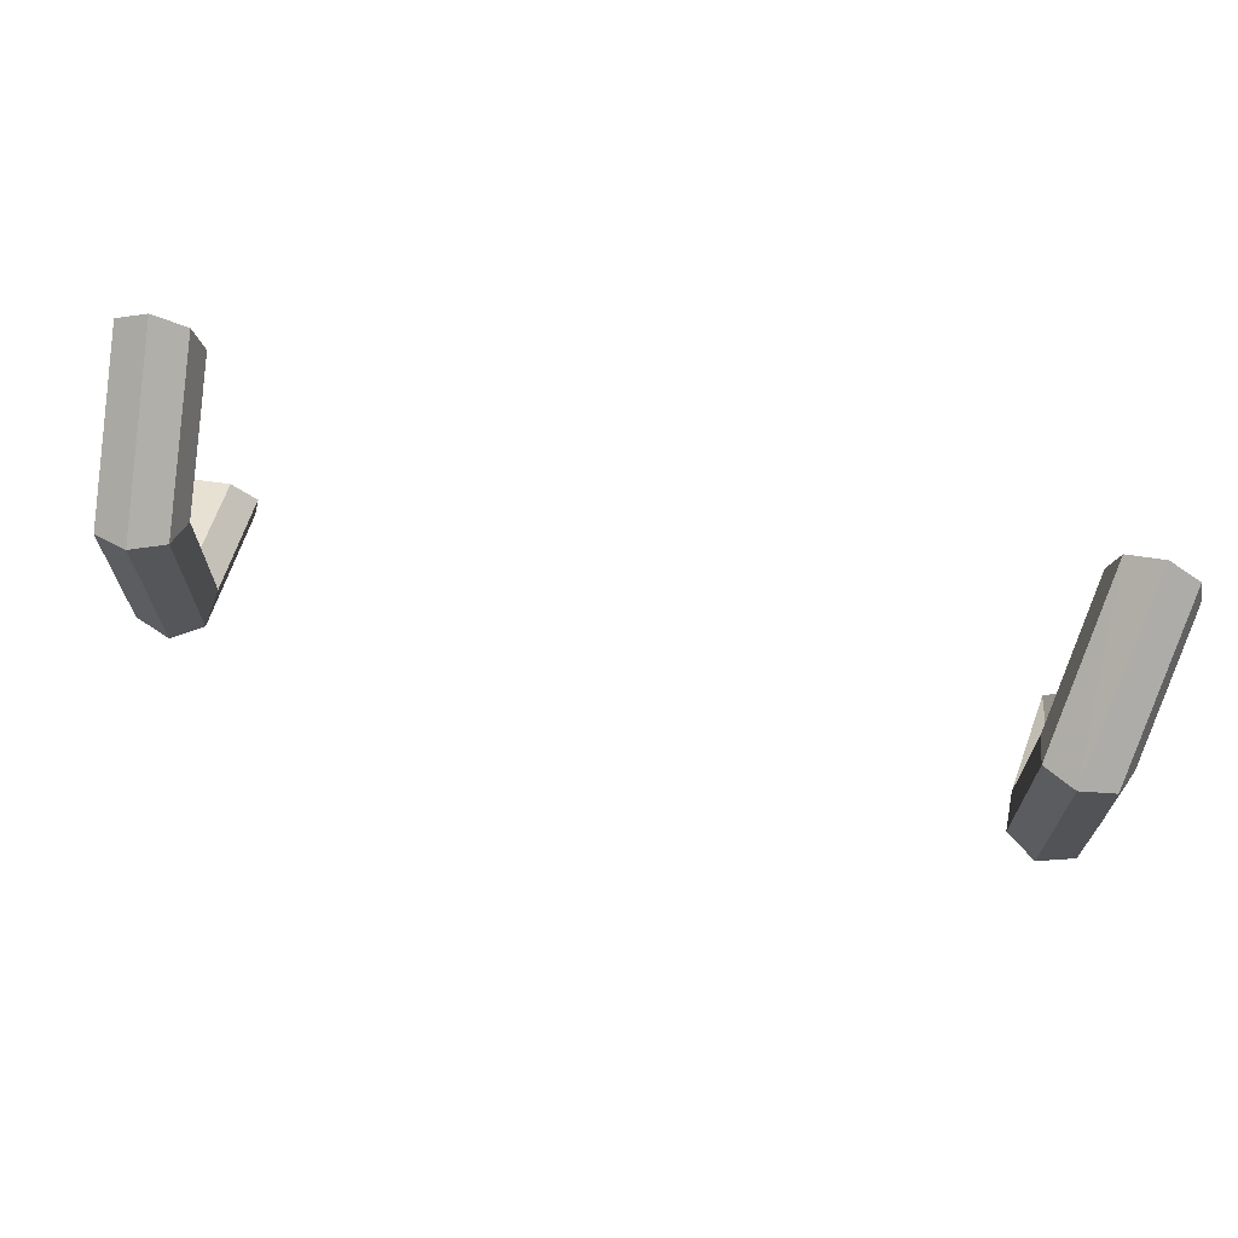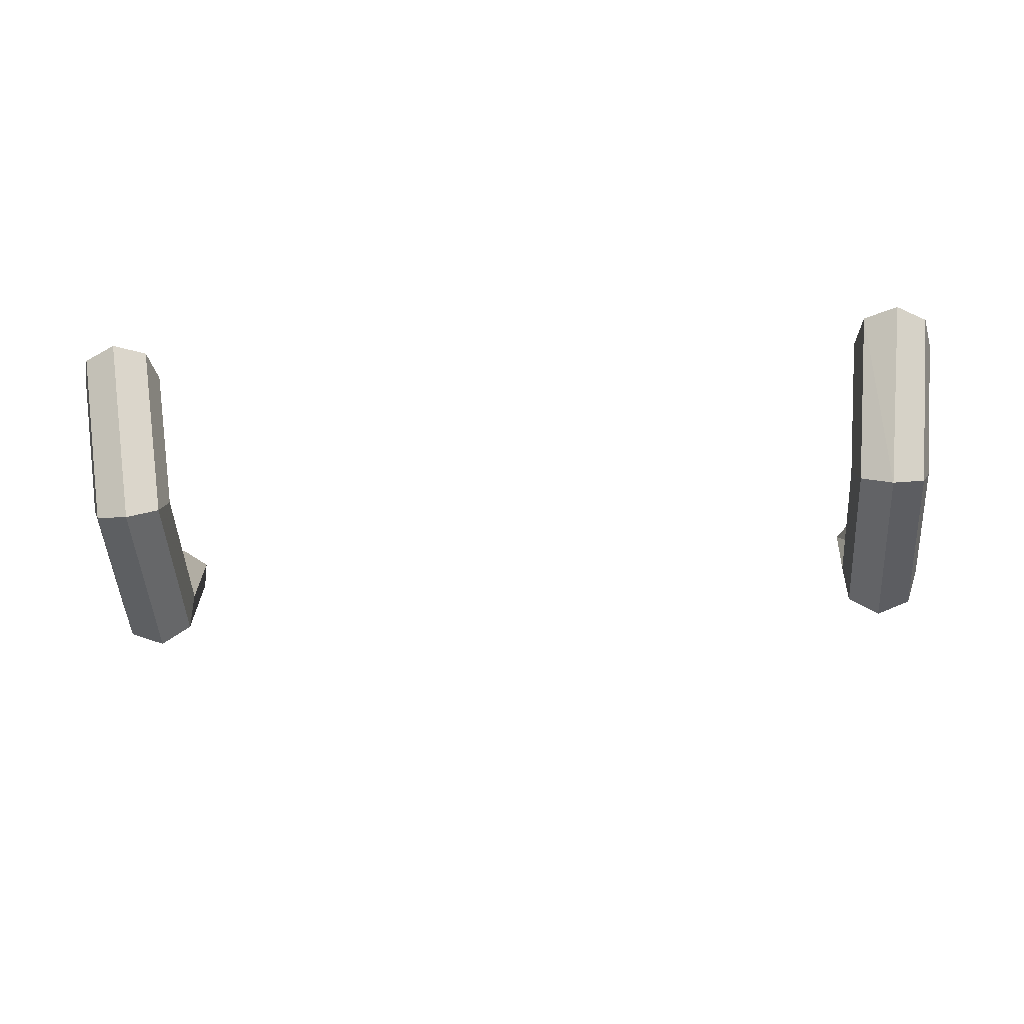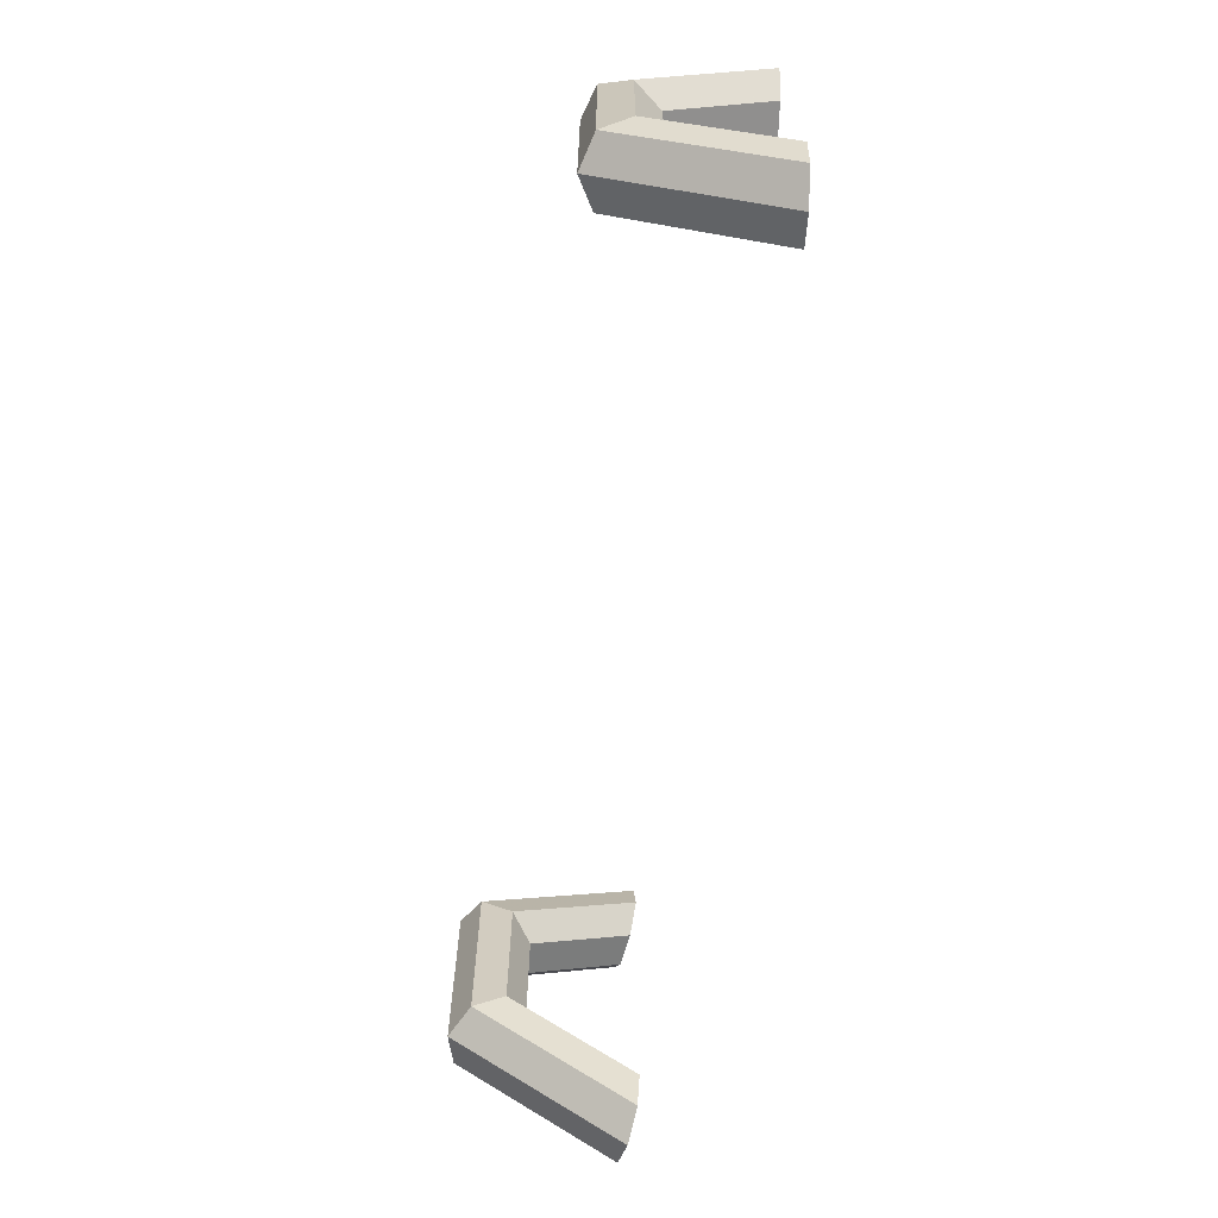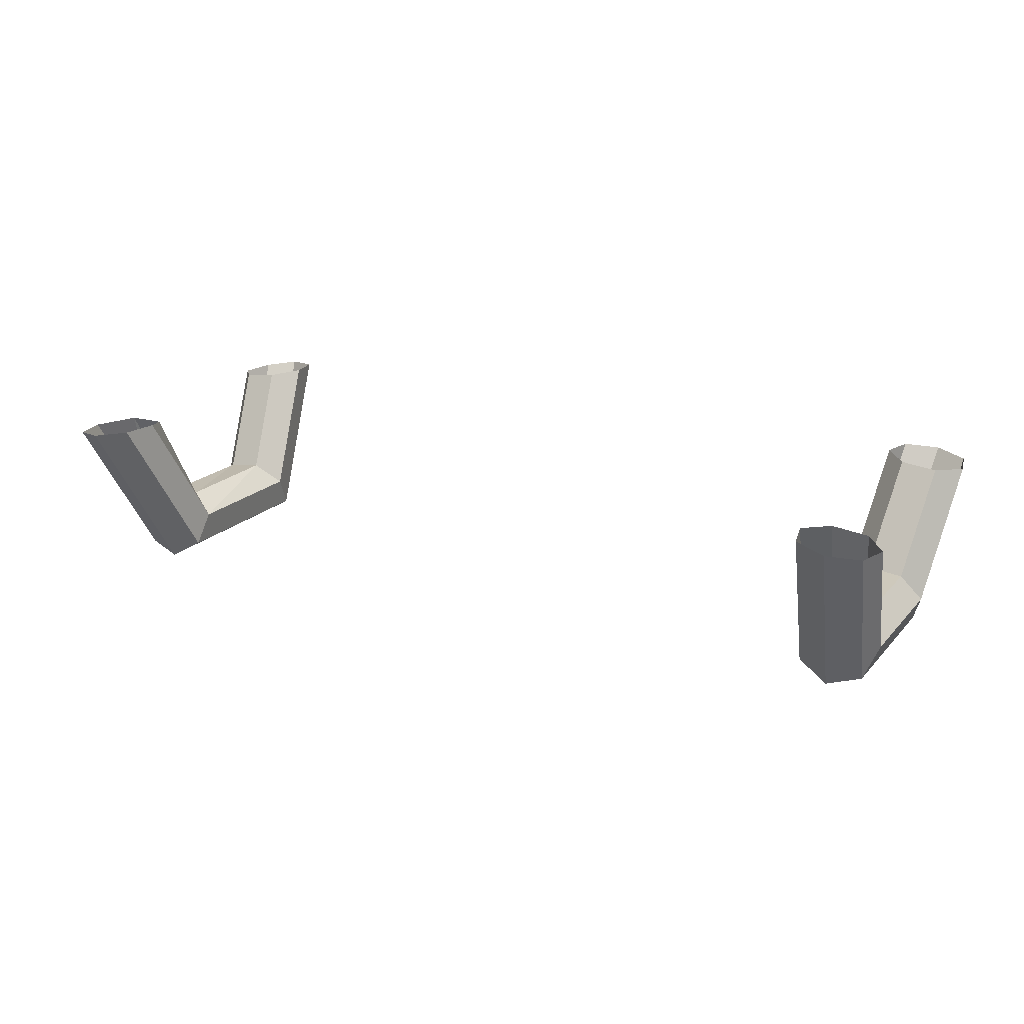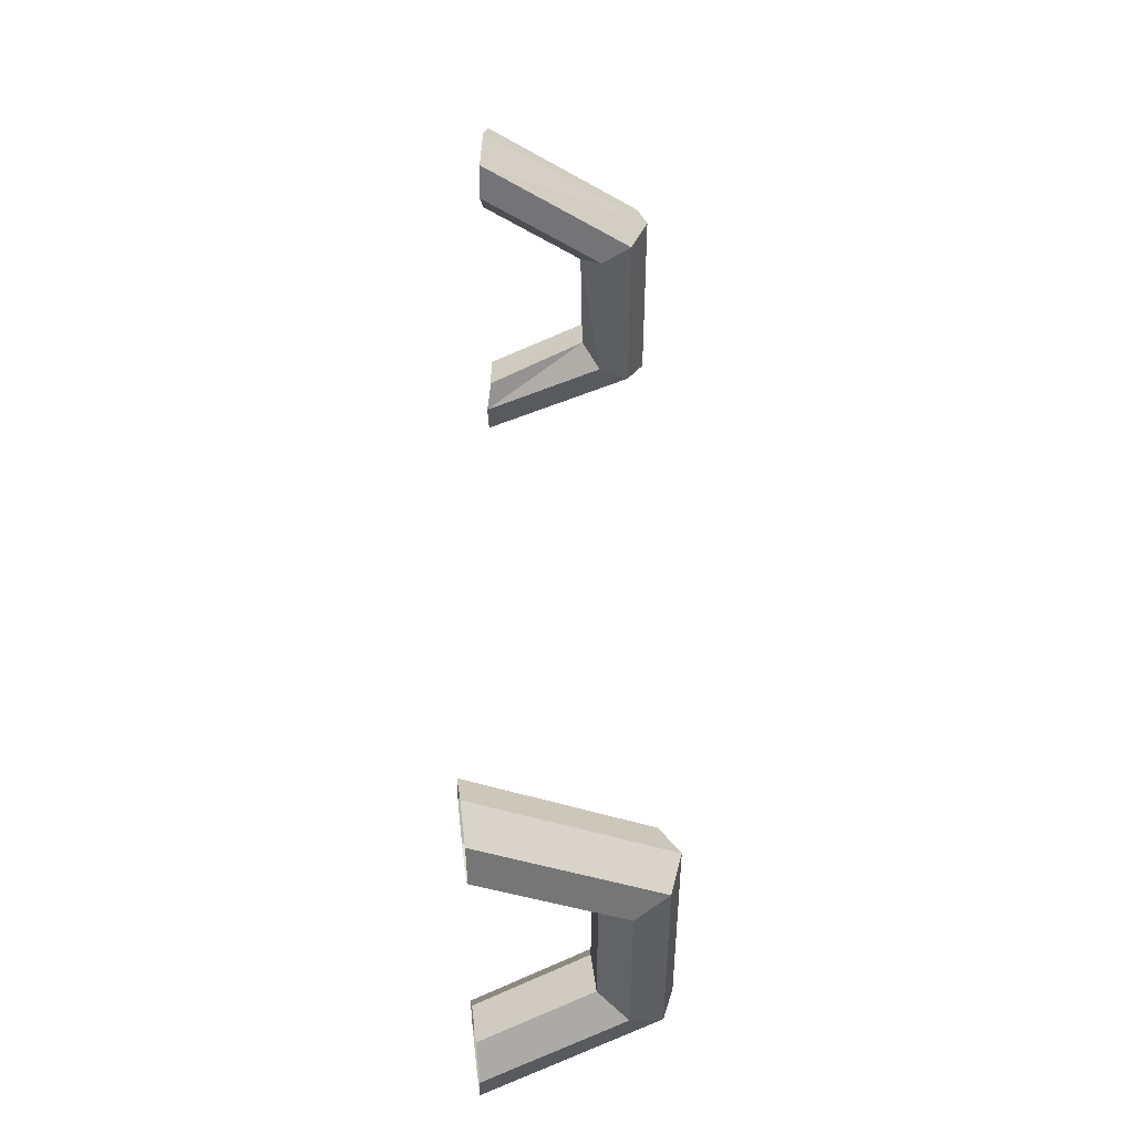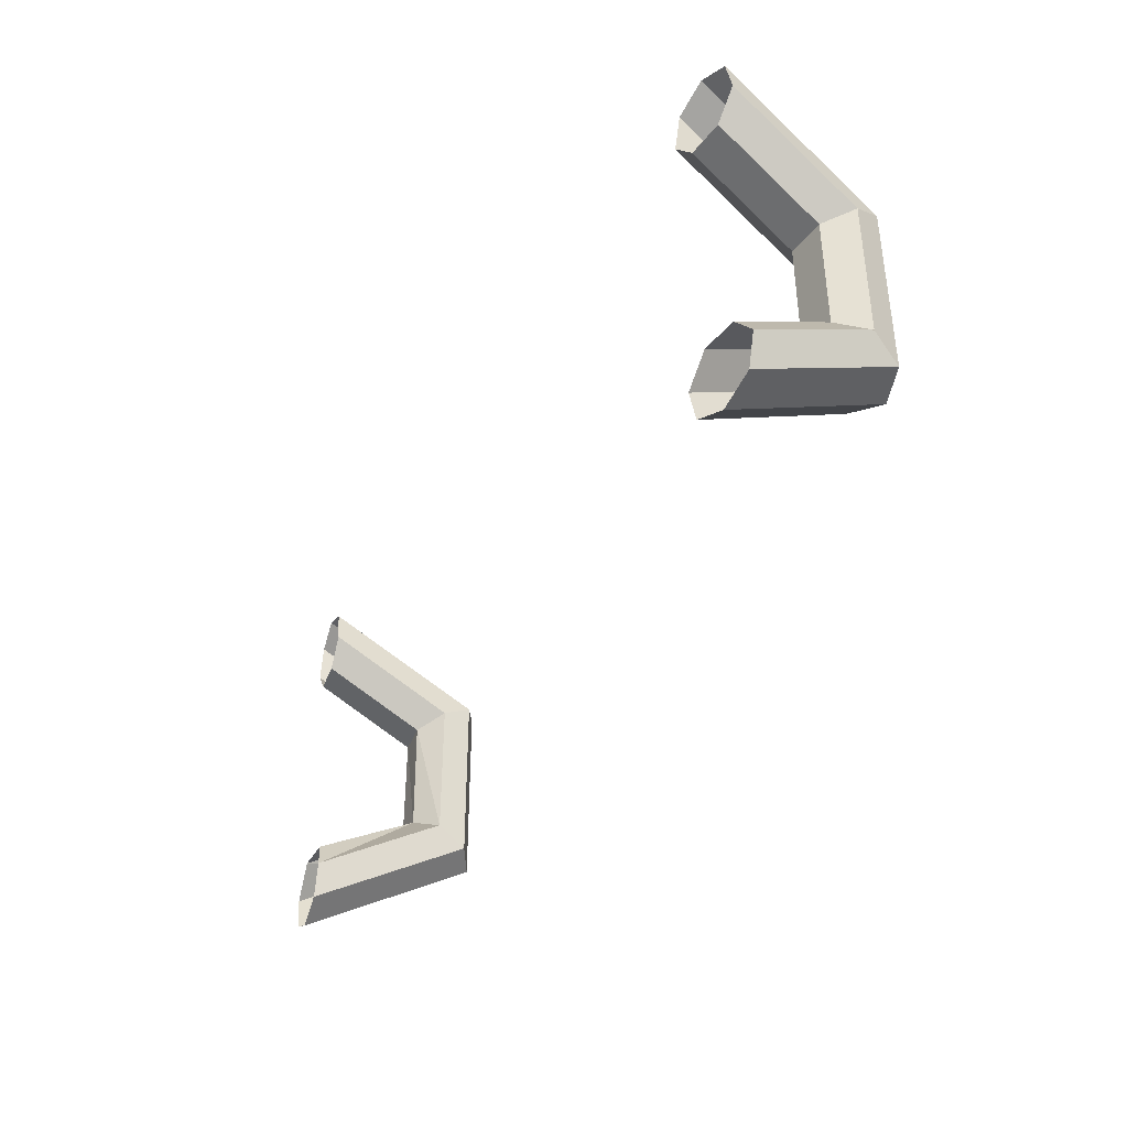
<metadata>
{"format":"obj","ext":"obj","renderer":"f3d","projection":"perspective","resolution":1024,"background":"white","views":[{"elev":67.5,"azim":15.2,"up":"+Z"},{"elev":-47.0,"azim":3.5,"up":"+Y"},{"elev":-65.9,"azim":81.2,"up":"+Z"},{"elev":18.5,"azim":-152.2,"up":"+Y"},{"elev":46.6,"azim":-90.4,"up":"+Z"},{"elev":-39.8,"azim":-116.9,"up":"+Z"}]}
</metadata>
<code>
o Torus
v 0.4087 0.09955 -0.19
v 0.4398 0.09574 -0.1749
v 0.4474 0.0948 -0.1411
v 0.4174 0.1 -0.114
v 0.3826 0.1 -0.114
v 0.37 0.1043 -0.1411
v 0.3777 0.1034 -0.1749
v 0.4103 0.1 0.19
v 0.4398 0.09574 0.1749
v 0.4474 0.0948 0.1411
v 0.426 0.09744 0.114
v 0.3915 0.1017 0.114
v 0.37 0.1043 0.1411
v 0.3777 0.1034 0.1749
v 0.3887 -0.06376 0.095
v 0.4213 -0.05463 0.08747
v 0.4326 -0.02648 0.07055
v 0.4139 -0.000519 0.05698
v 0.3795 0.003711 0.05698
v 0.3551 -0.01698 0.07055
v 0.3592 -0.04701 0.08747
v 0.3887 -0.06376 -0.095
v 0.4213 -0.05463 -0.08747
v 0.4326 -0.02648 -0.07055
v 0.4139 -0.000519 -0.05698
v 0.3826 0.001307 -0.05698
v 0.3551 -0.01698 -0.07055
v 0.3592 -0.04701 -0.08747
v -0.4079 0.09952 -0.19
v -0.3769 0.1033 -0.1749
v -0.3692 0.1043 -0.1411
v -0.3907 0.1016 -0.114
v -0.4251 0.0974 -0.114
v -0.4466 0.09476 -0.1411
v -0.439 0.0957 -0.1749
v -0.4079 0.09952 0.19
v -0.3769 0.1033 0.1749
v -0.3692 0.1043 0.1411
v -0.3907 0.1016 0.114
v -0.4251 0.0974 0.114
v -0.4466 0.09476 0.1411
v -0.439 0.0957 0.1749
v -0.3879 -0.0638 0.095
v -0.3584 -0.04705 0.08747
v -0.3543 -0.01702 0.07055
v -0.3787 0.003673 0.05698
v -0.4131 -0.000557 0.05698
v -0.4317 -0.02652 0.07055
v -0.4205 -0.05467 0.08747
v -0.3879 -0.0638 -0.095
v -0.3584 -0.04705 -0.08747
v -0.3543 -0.01702 -0.07055
v -0.3787 0.003673 -0.05698
v -0.4131 -0.000557 -0.05698
v -0.4317 -0.02652 -0.07055
v -0.4205 -0.05467 -0.08747
f 8 15 16 9
f 9 16 17 10
f 10 17 18 11
f 11 18 19 12
f 12 19 20 13
f 13 20 21 14
f 14 21 15 8
f 15 22 23 16
f 16 23 24 17
f 17 24 25 18
f 18 25 26 19
f 19 26 27 20
f 20 27 28 21
f 21 28 22 15
f 22 1 2 23
f 23 2 3 24
f 24 3 4 25
f 25 4 5 26
f 26 5 6 27
f 27 6 7 28
f 28 7 1 22
f 36 43 44 37
f 37 44 45 38
f 38 45 46 39
f 39 46 47 40
f 40 47 48 41
f 41 48 49 42
f 42 49 43 36
f 43 50 51 44
f 44 51 52 45
f 45 52 53 46
f 46 53 54 47
f 47 54 55 48
f 48 55 56 49
f 49 56 50 43
f 50 29 30 51
f 51 30 31 52
f 52 31 32 53
f 53 32 33 54
f 54 33 34 55
f 55 34 35 56
f 56 35 29 50

</code>
